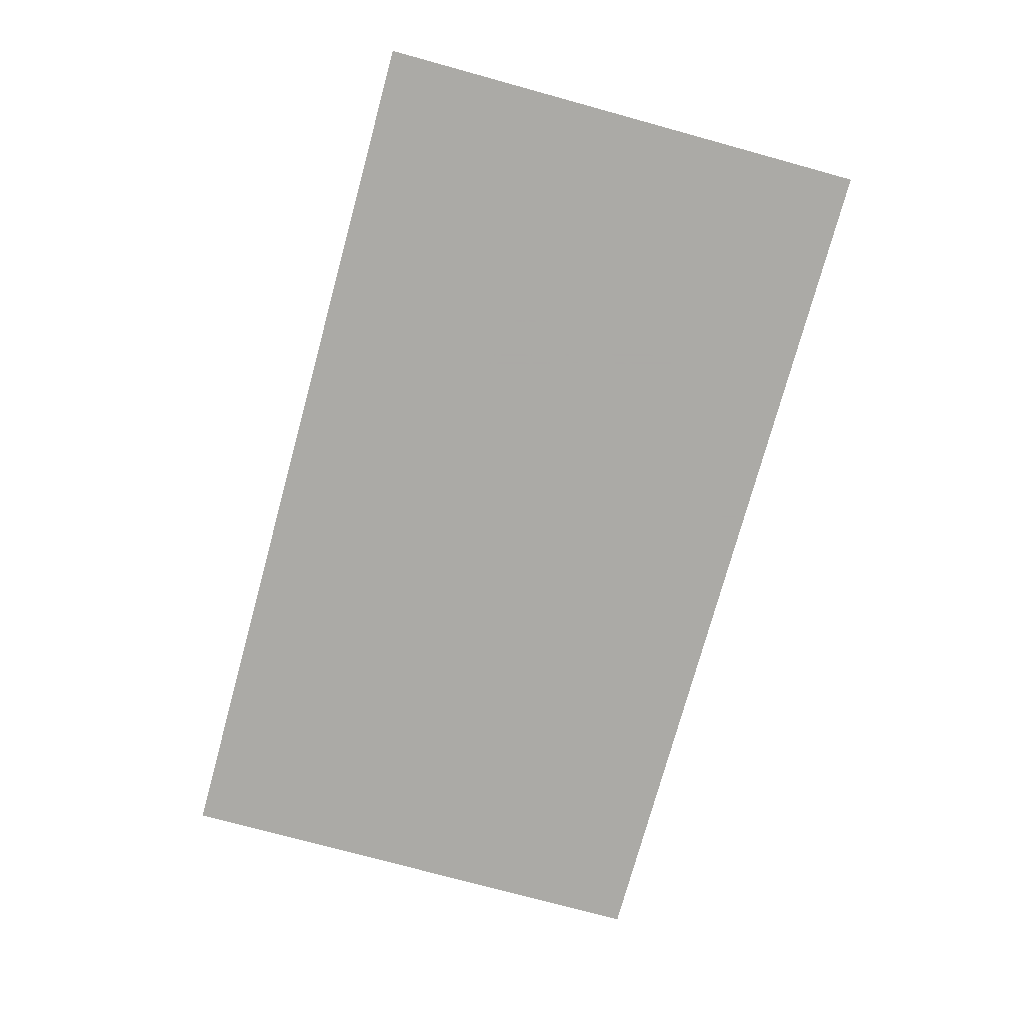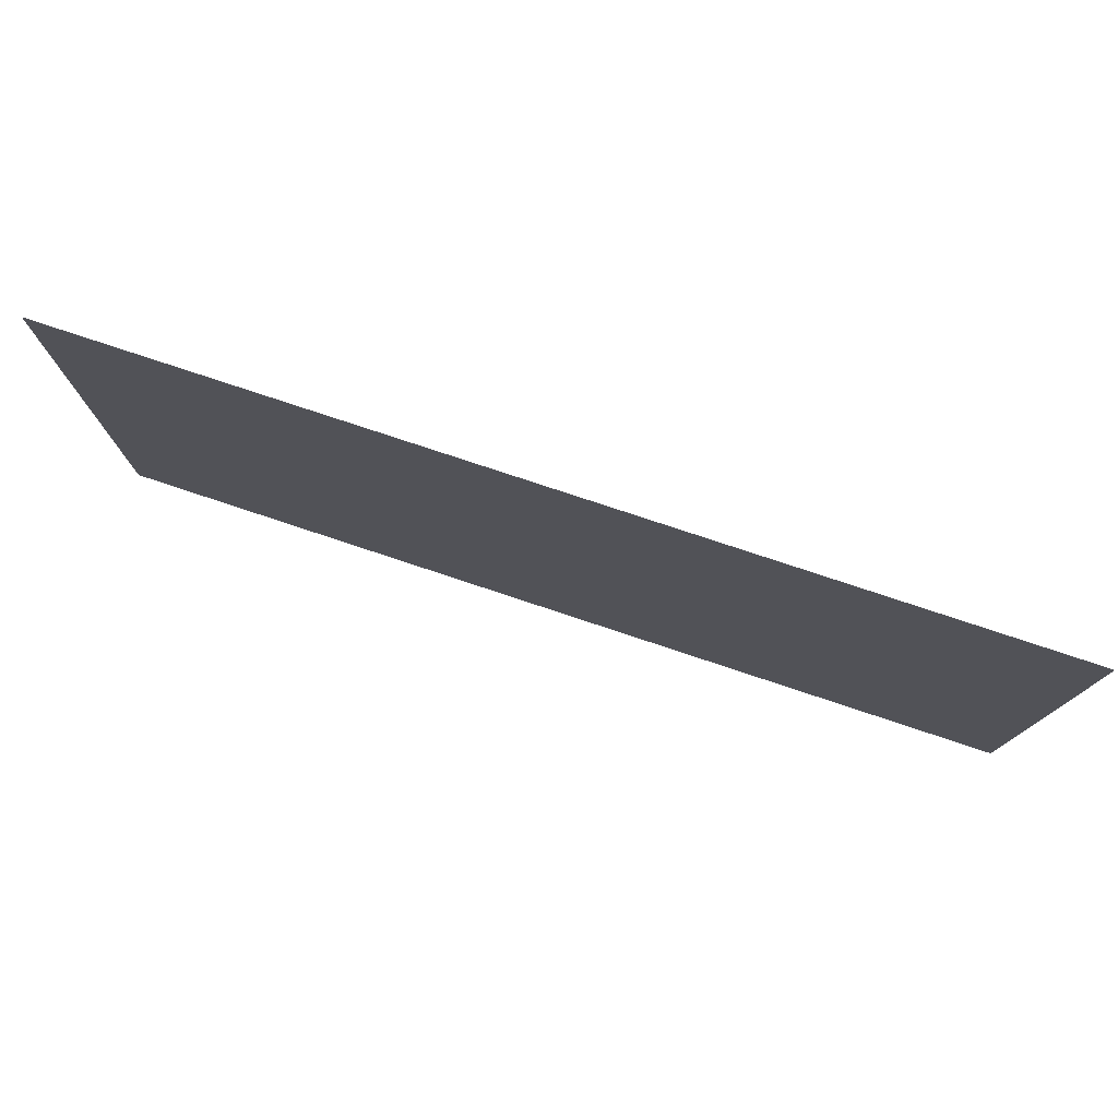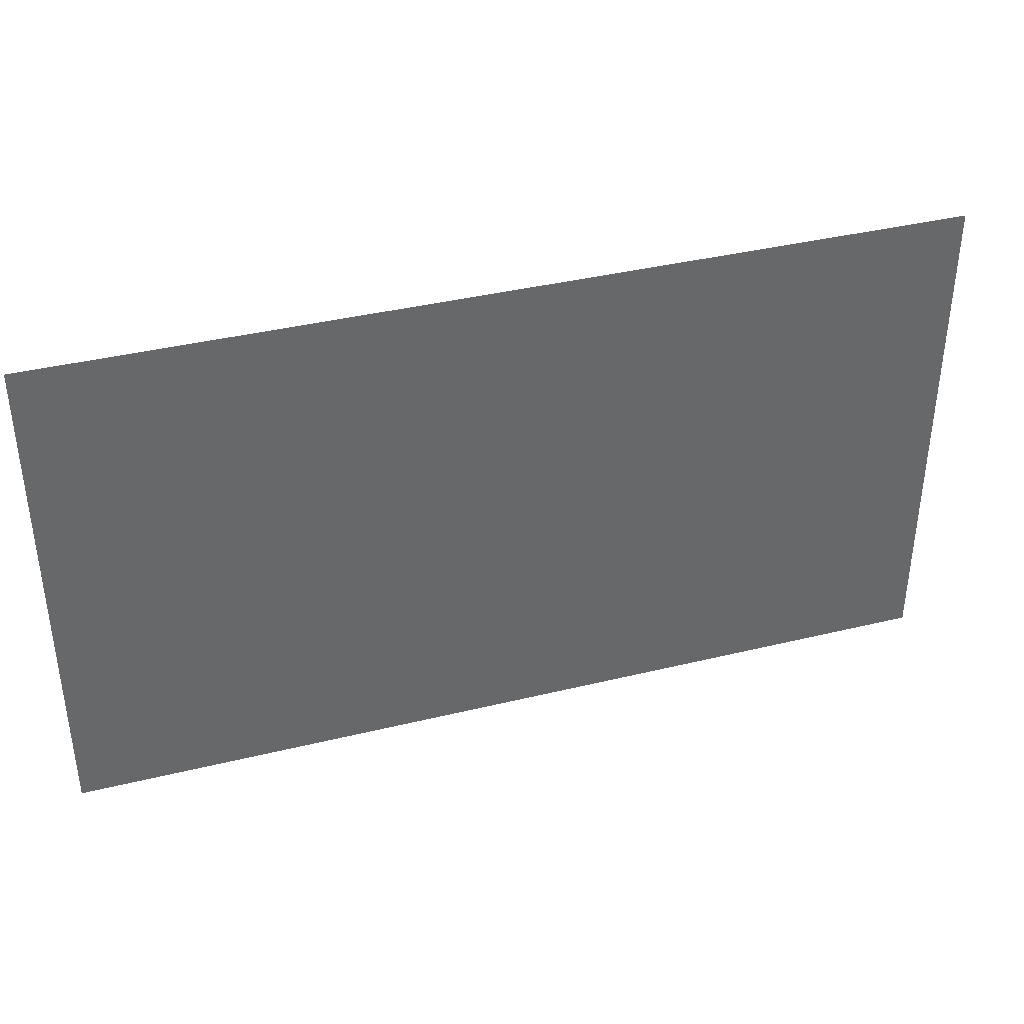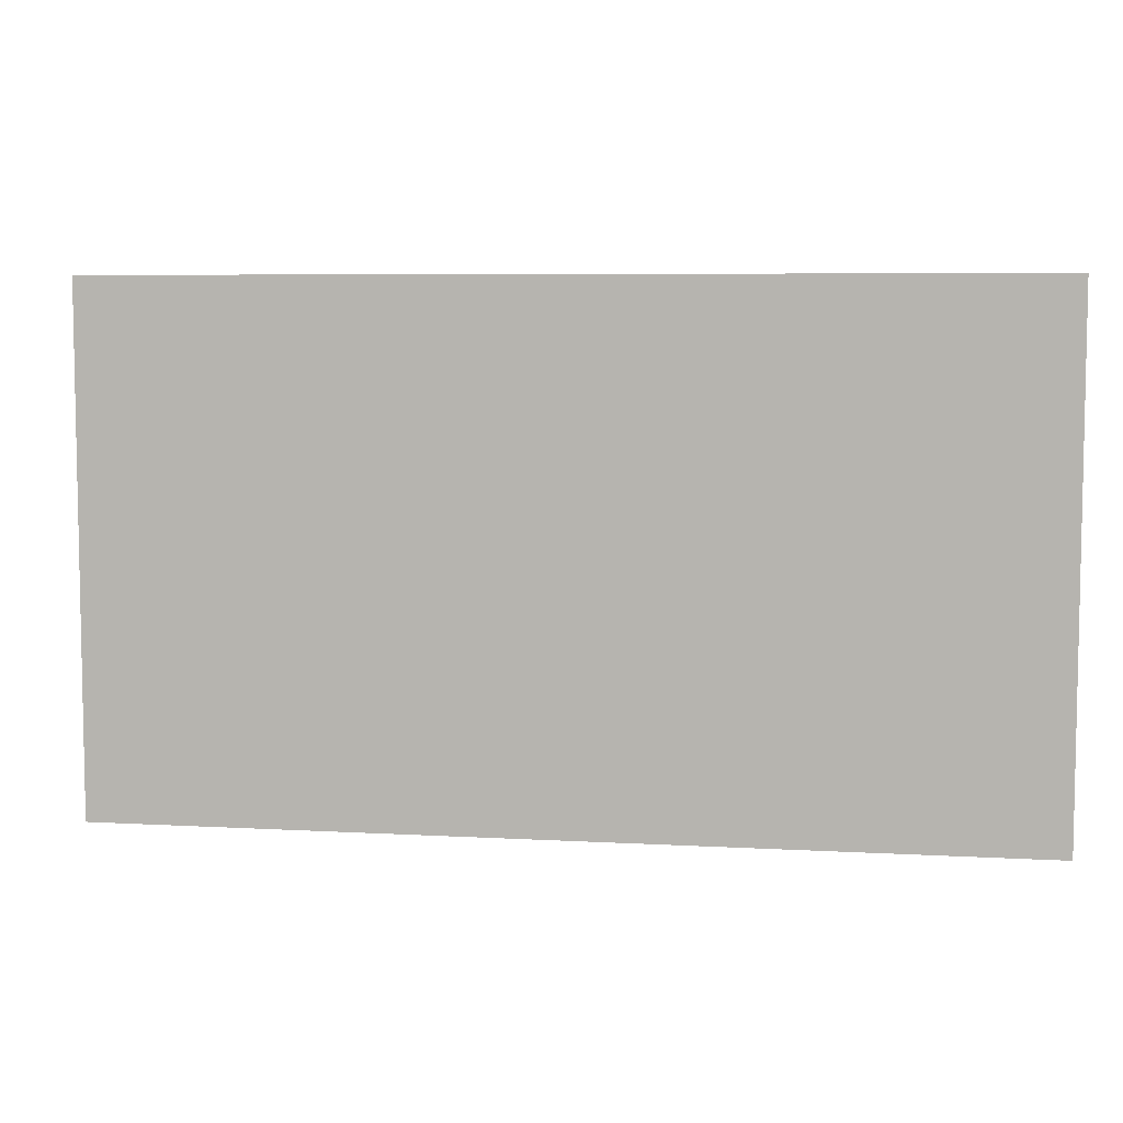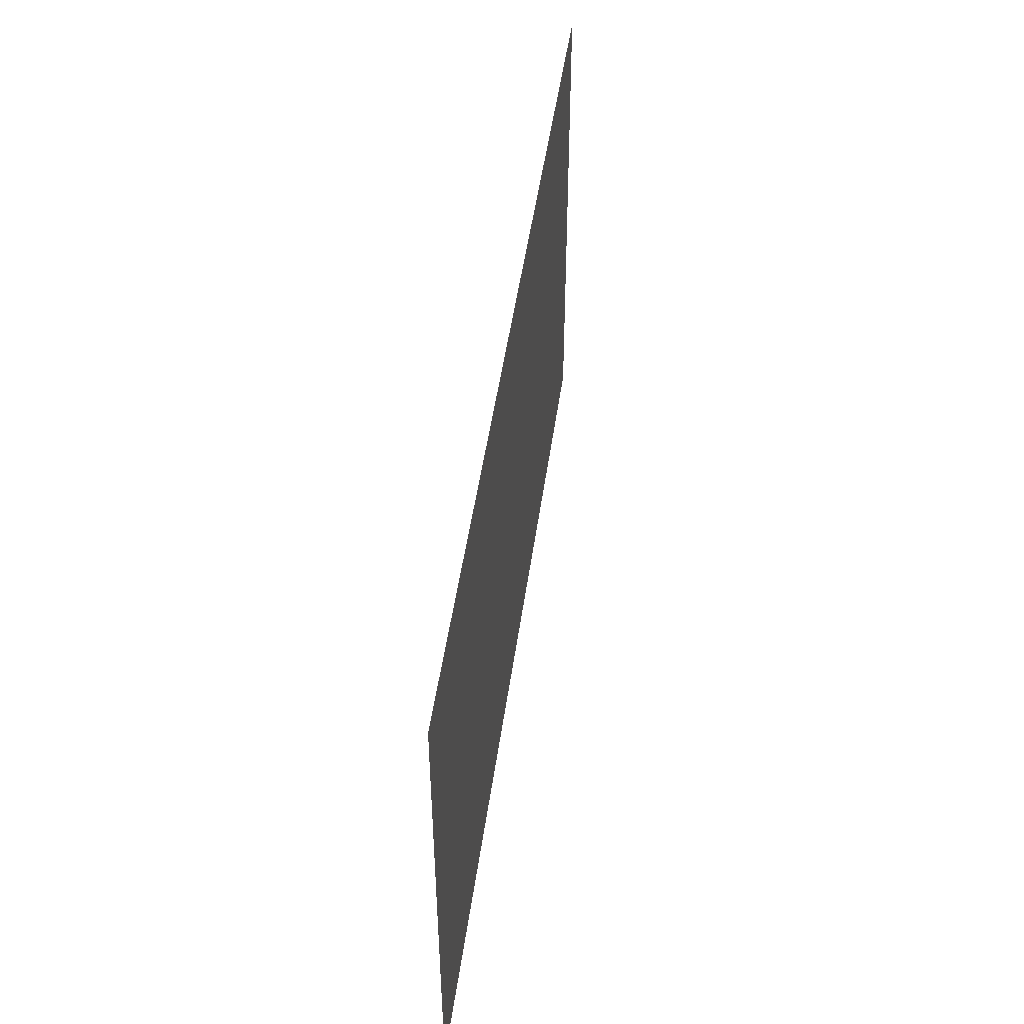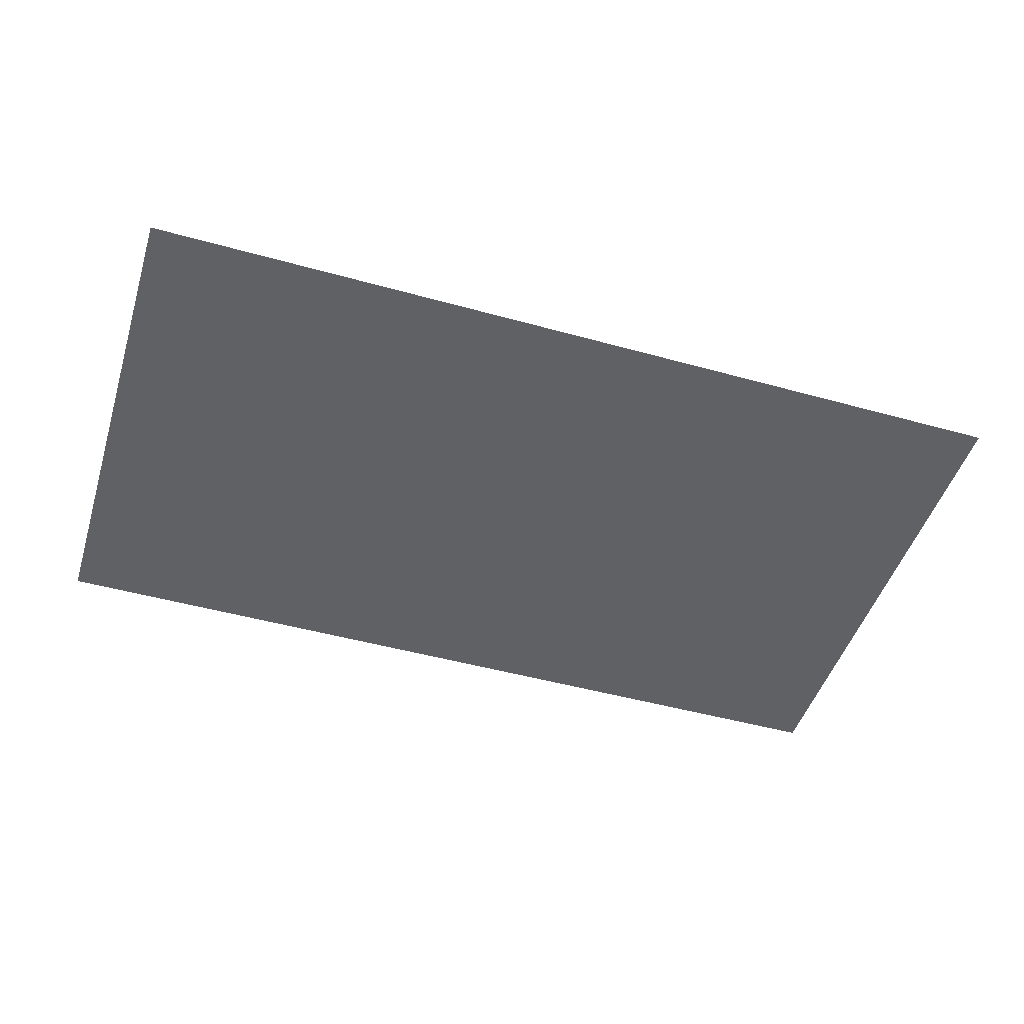
<metadata>
{"format":"obj","ext":"obj","renderer":"f3d","projection":"perspective","resolution":1024,"background":"white","views":[{"elev":-75.7,"azim":74.7,"up":"+Y"},{"elev":77.8,"azim":18.4,"up":"+Z"},{"elev":38.3,"azim":162.8,"up":"+Z"},{"elev":6.6,"azim":9.4,"up":"+Z"},{"elev":48.1,"azim":-82.1,"up":"+Z"},{"elev":-48.0,"azim":162.7,"up":"+Y"}]}
</metadata>
<code>
g
v 3.89 0 0.8875
v 3.89 0 -0.8875
v 3.767 0 -1.087
v 3.767 0 -2.175
v 2.825 0 -2.719
v 3.023 0 -2.909
v 2.904 0 -3.13
v 1.259 0 -4.08
v 1.008 0 -4.073
v 1.078 0 -4.358
v 3.235 0 -3.113
v 3.107 0 -3.349
v 1.347 0 -4.365
v 2.714 0 -2.925
v 1.177 0 -3.813
v 0.9418 0 -3.806
v 1.673 0 -3.384
v 0 0 -4.35
v -0.9418 0 -3.806
v -1.177 0 -3.813
v -2.714 0 -2.925
v -2.825 0 -2.719
v -3.023 0 -2.909
v -1.008 0 -4.073
v -1.078 0 -4.358
v -1.347 0 -4.365
v -3.107 0 -3.349
v -3.235 0 -3.113
v -1.259 0 -4.08
v -2.904 0 -3.13
v -3.767 0 -2.175
v -8 0 -4.5
v 8 0 -4.5
v 8 0 4.5
v -8 0 4.5
v -3.767 0 -1.087
v -3.89 0 -0.8875
v -3.89 0 0.8875
v -3.767 0 1.088
v -4.031 0 1.164
v -4.031 0 -1.164
v -4.163 0 -0.9496
v -4.163 0 0.9496
v -4.313 0 1.245
v -4.313 0 -1.245
v -4.454 0 -1.016
v -4.454 0 1.016
v -3.767 0 2.384e-07
v -3.767 0 2.175
v -2.825 0 2.719
v -2.714 0 2.925
v -1.177 0 3.813
v -0.9418 0 3.806
v -1.008 0 4.073
v -3.023 0 2.909
v -3.235 0 3.113
v -3.107 0 3.349
v -1.347 0 4.365
v -1.078 0 4.358
v -2.904 0 3.13
v -1.259 0 4.08
v -1.696 0 3.371
v 3.803e-07 0 4.35
v 2.554 0 2.875
v 0.9418 0 3.806
v 1.177 0 3.813
v 2.714 0 2.925
v 2.825 0 2.719
v 3.023 0 2.909
v 1.008 0 4.073
v 1.078 0 4.358
v 1.347 0 4.365
v 3.107 0 3.349
v 3.235 0 3.113
v 1.259 0 4.08
v 2.904 0 3.13
v 3.767 0 2.175
v 3.767 0 1.087
v 4.031 0 1.164
v 4.163 0 0.9496
v 4.163 0 -0.9496
v 4.031 0 -1.164
v 4.313 0 -1.245
v 4.313 0 1.245
v 4.454 0 1.016
v 4.454 0 -1.016
g
f 1 78 79 82 83 86 85 84 83 82 81 80 79 78 77 68 69 76 75 70 71 74 73 72 71 70 69 68 67 66 65 64 63 62 53 54 61 60 55 56 59 58 57 56 55 54 53 52 51 50 49 48 39 40 44 47 46 45 44 40 43 42 41 40 39 38 37 36 31 32 35 34 33 32 31 22 23 30 29 24 25 28 27 26 25 24 23 22 21 20 19 18 17 16 15 14 5 6 9 10 13 12 11 10 9 8 7 6 5 4 3 2

</code>
